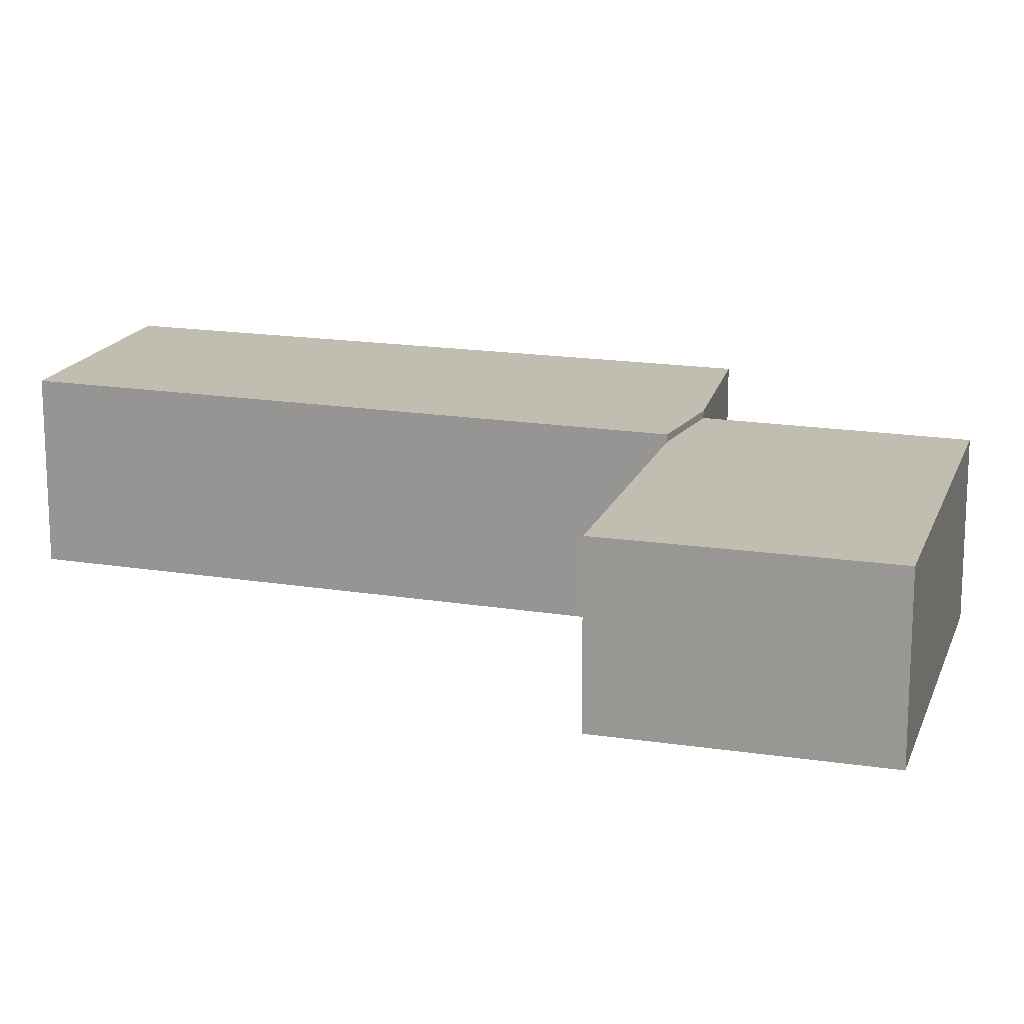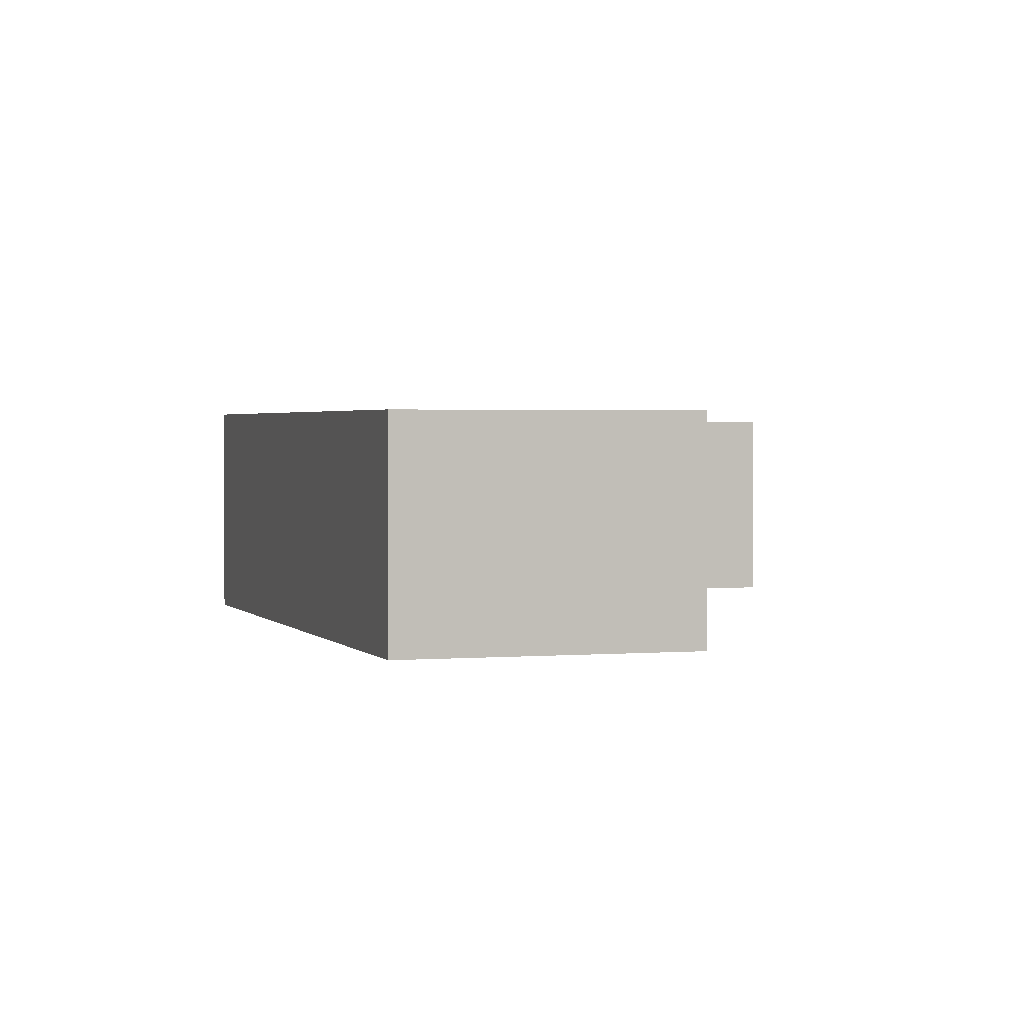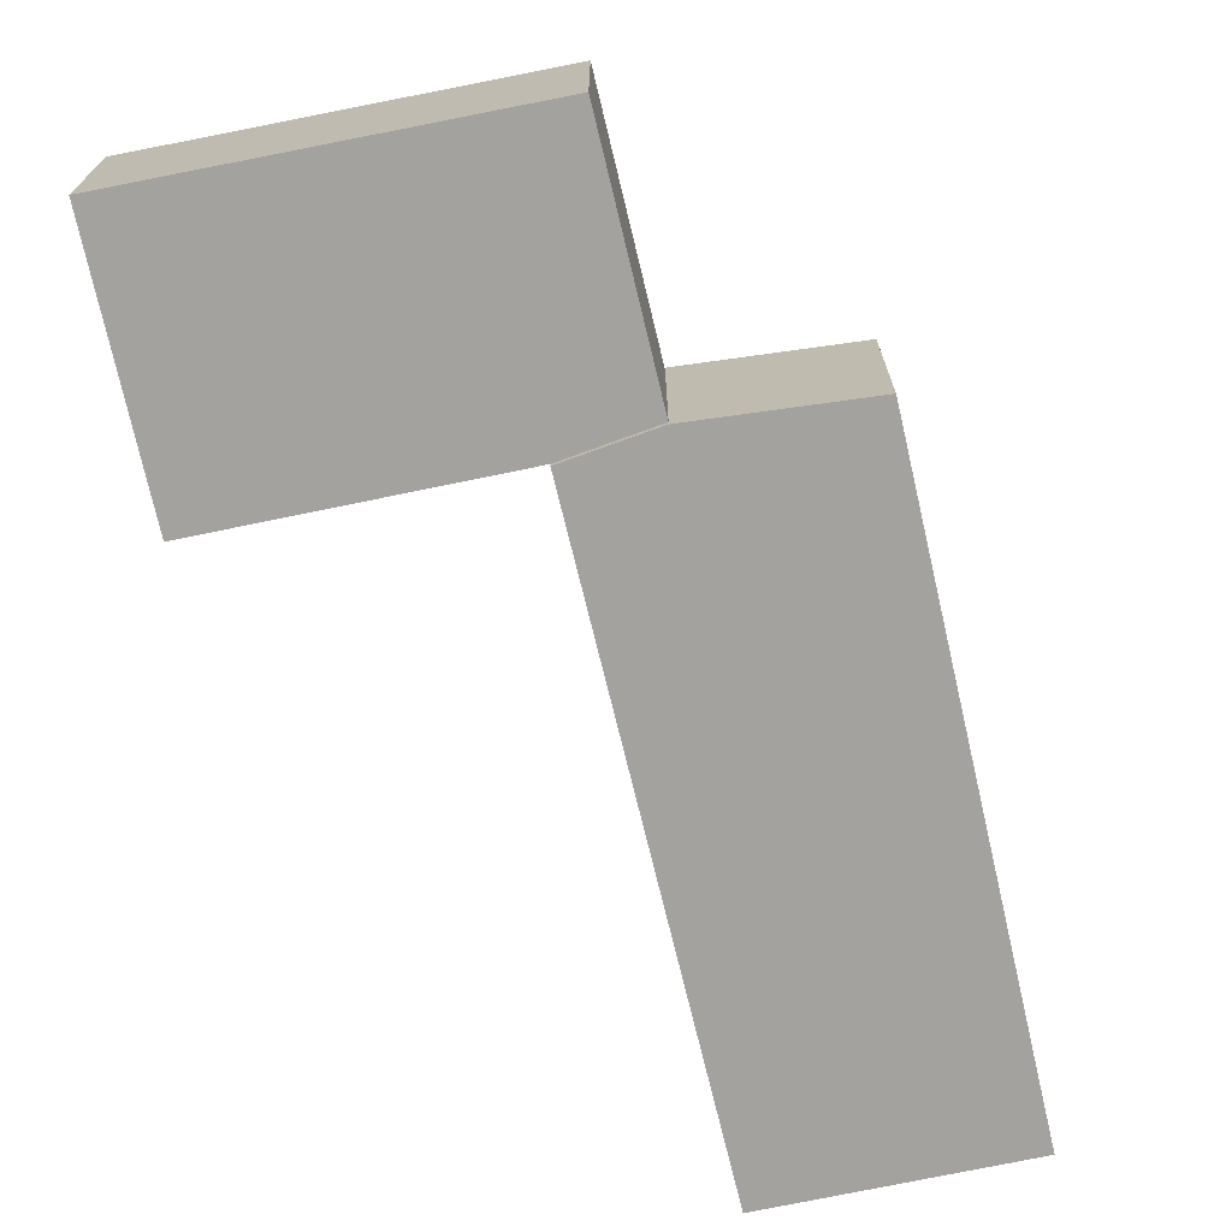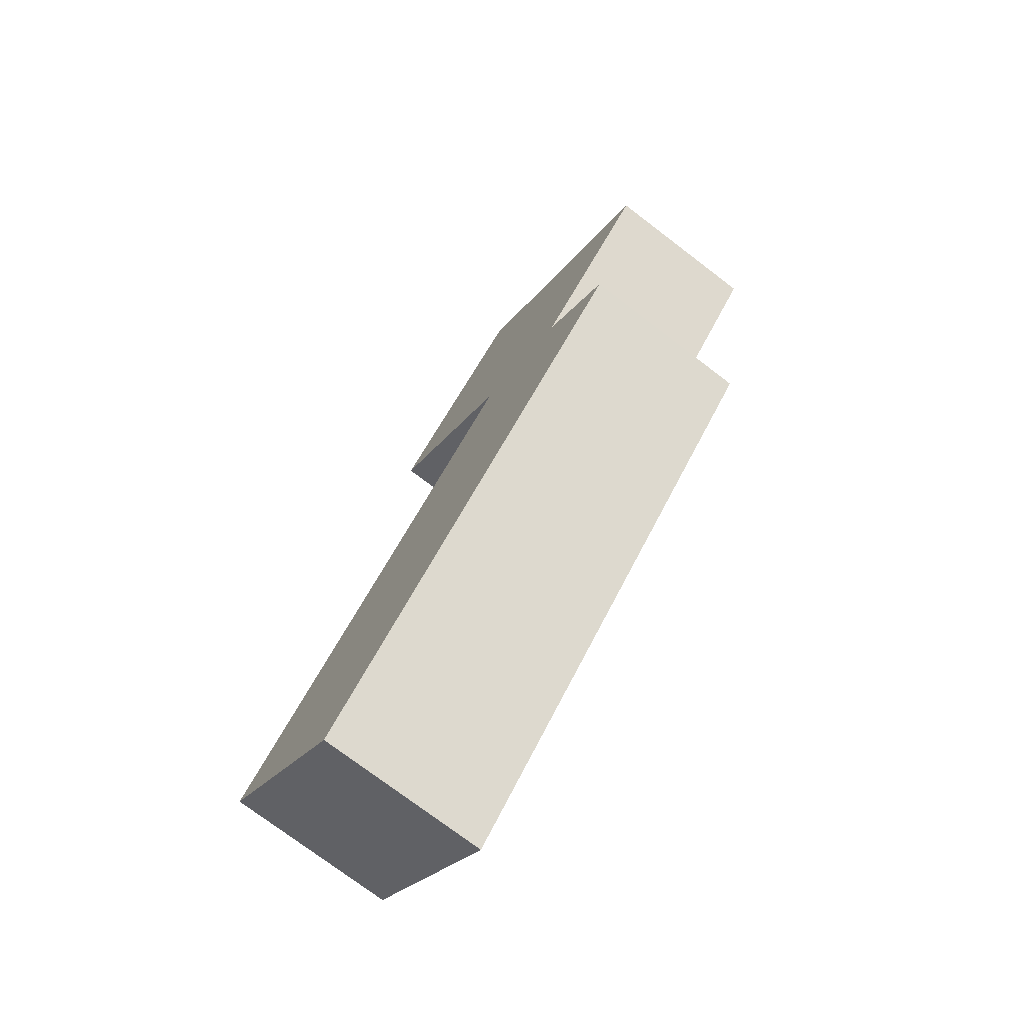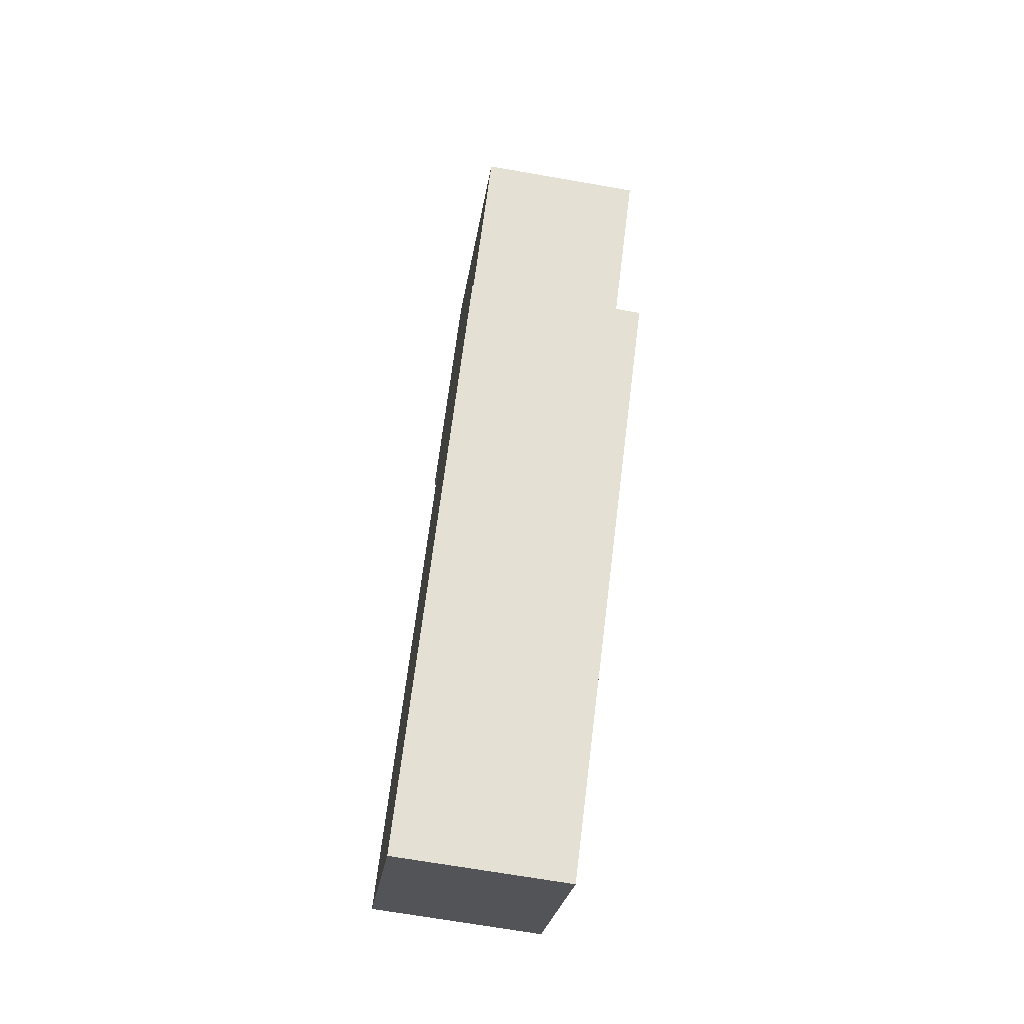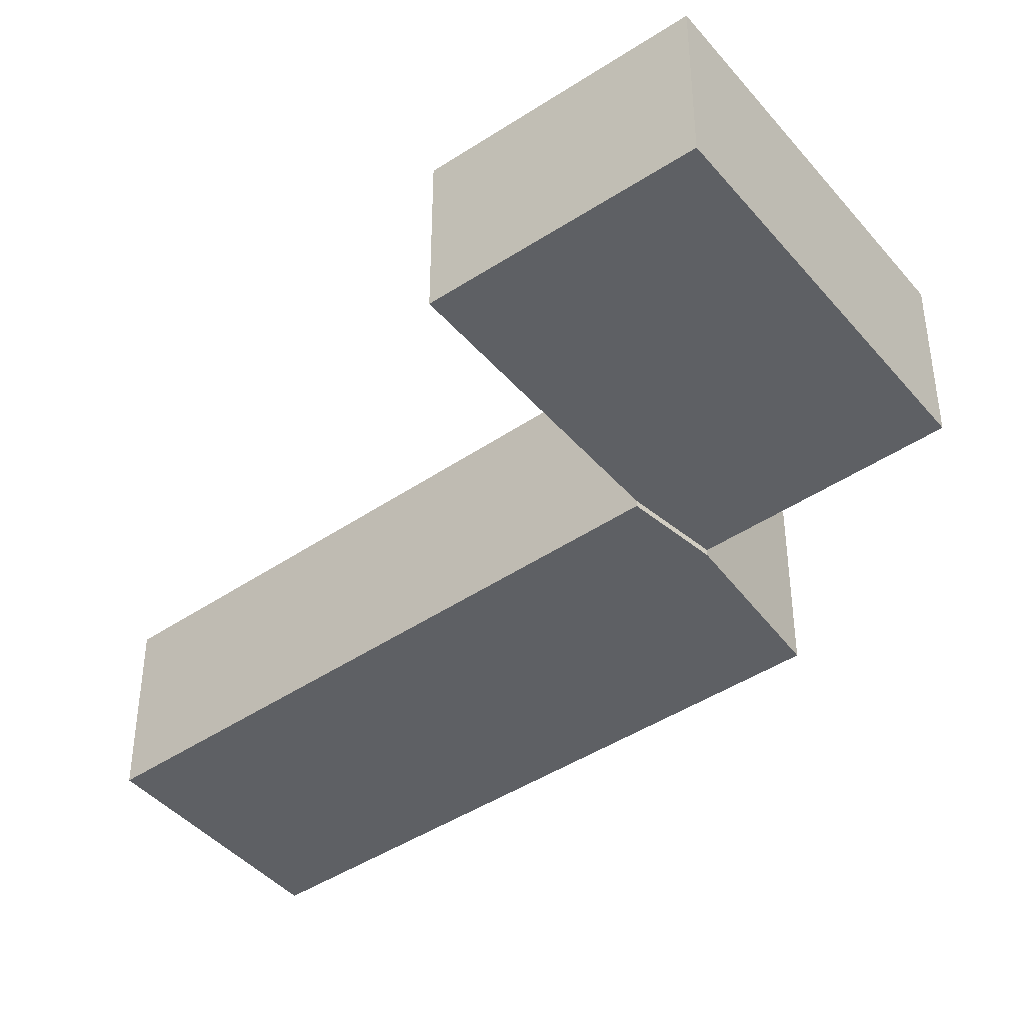
<metadata>
{"format":"obj","ext":"obj","renderer":"f3d","projection":"perspective","resolution":1024,"background":"white","views":[{"elev":17.0,"azim":-27.5,"up":"+Y"},{"elev":1.8,"azim":-152.3,"up":"+Y"},{"elev":-72.4,"azim":57.8,"up":"+Y"},{"elev":-74.7,"azim":52.7,"up":"+Z"},{"elev":-68.6,"azim":80.1,"up":"+Z"},{"elev":-43.1,"azim":-6.8,"up":"+Y"}]}
</metadata>
<code>
v  6.993 -4.415e-16 7.211
v  6.759 -8.288e-16 13.54
v  3.75 -6.476e-16 10.58
v  10.91 -5.595e-16 9.138
v  8.156 -3.864e-16 6.311
v  8.156 -0.1 6.311
v  9.578 -0.1 3.975
v  9.873 -0.1 4.273
v  9.031 -0.1 3.426
v  6.993 -0.1 7.211
v  5.449 -0.1 -0.1773
v  0 -0.1 -6.123e-18
v  4.422 -0.1 -1.21
v  2.776 -0.1 -2.864
v  3.75 2.699 10.58
v  6.993 2.699 7.21
v  6.759 2.699 13.54
v  10.91 2.699 9.138
v  8.156 2.699 6.311
v  8.156 2.809 6.311
v  9.873 2.809 4.272
v  9.578 2.809 3.975
v  9.031 2.809 3.425
v  5.449 2.809 -0.1774
v  4.422 2.809 -1.21
v  2.777 2.809 -2.864
v  6.192e-05 2.809 -9.223e-05
v  6.993 2.809 7.21
g defaultobject
f 1 2 3
f 2 1 4
f 4 1 5
f 6 7 8
f 7 6 9
f 9 6 10
f 9 10 11
f 11 10 12
f 11 12 13
f 13 12 14
f 15 1 3
f 1 15 16
f 17 3 2
f 3 17 15
f 4 17 2
f 17 4 18
f 5 18 4
f 18 5 19
f 16 5 1
f 5 16 19
f 8 20 6
f 20 8 21
f 7 21 8
f 21 7 22
f 9 22 7
f 22 9 23
f 11 23 9
f 23 11 24
f 13 24 11
f 24 13 25
f 14 25 13
f 25 14 26
f 27 14 12
f 14 27 26
f 28 12 10
f 12 28 27
f 6 28 10
f 28 6 20
f 16 18 19
f 18 16 15
f 18 15 17
f 20 27 28
f 27 20 21
f 27 21 22
f 27 22 23
f 27 23 24
f 27 24 25
f 27 25 26

</code>
